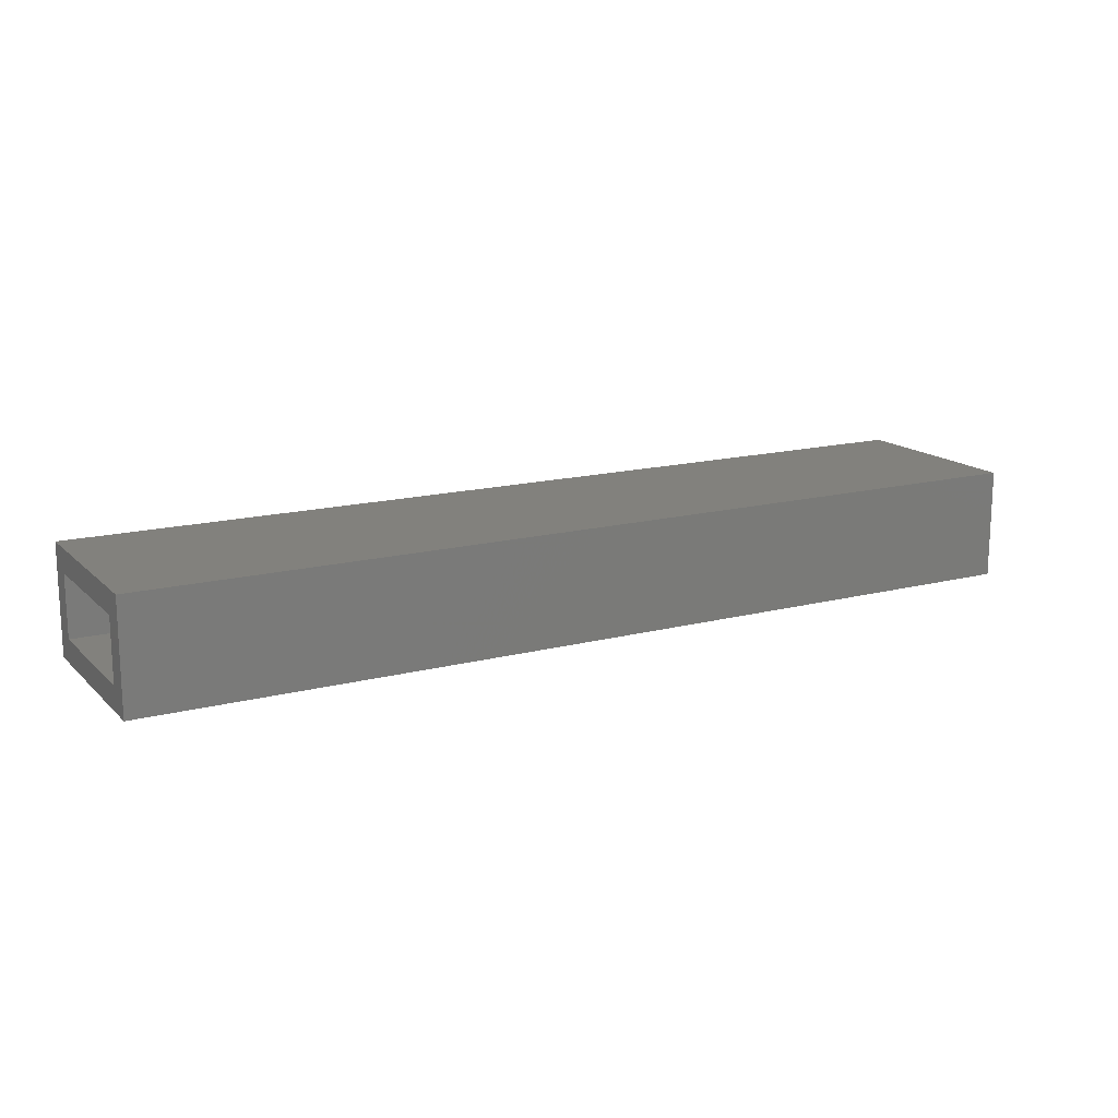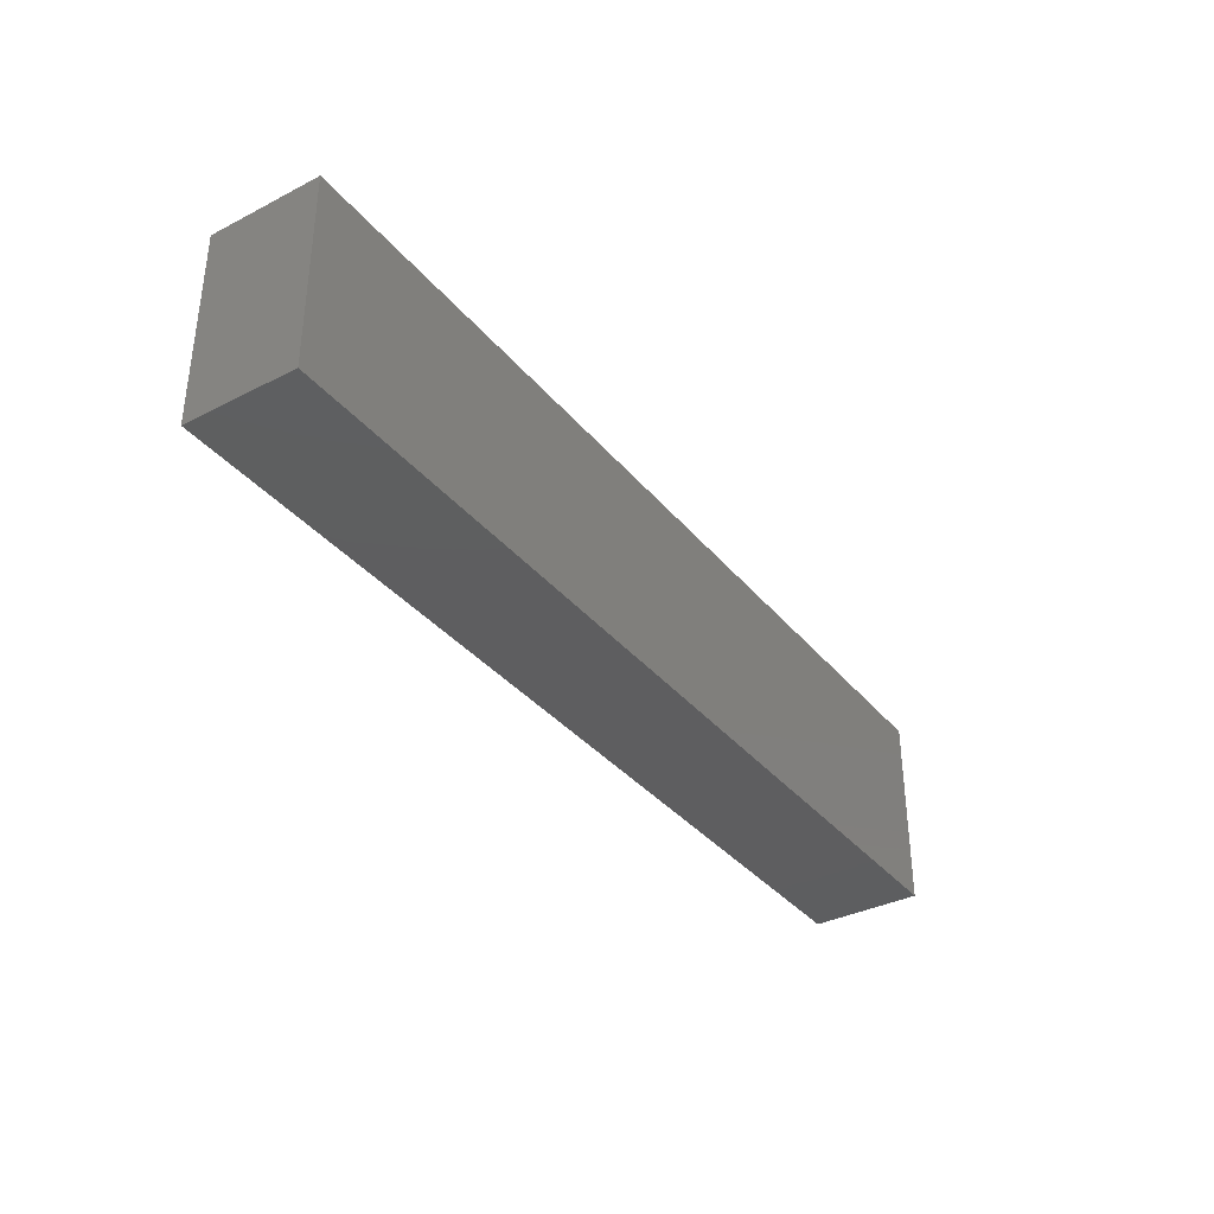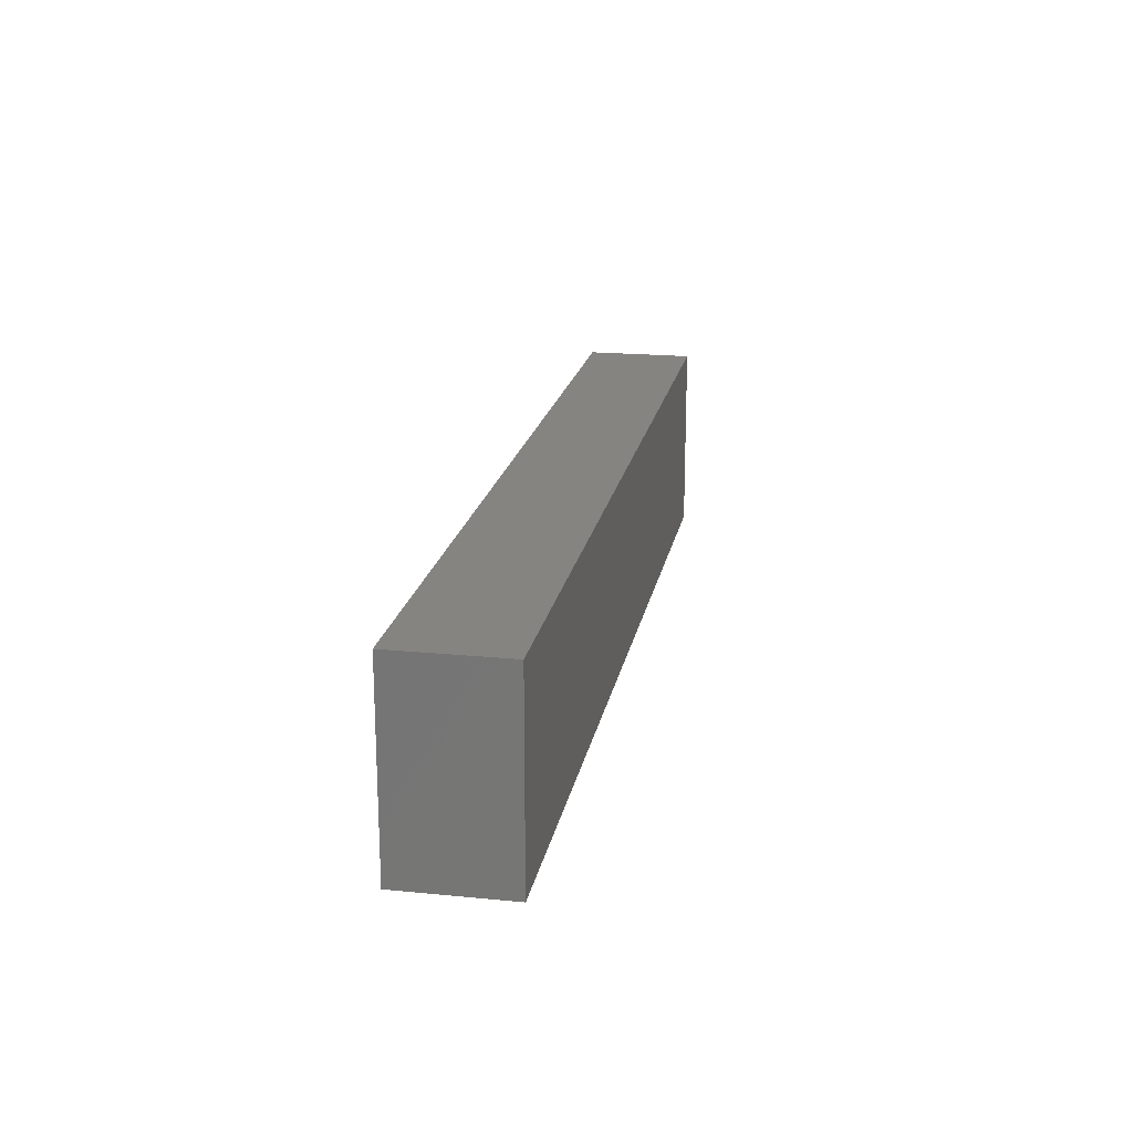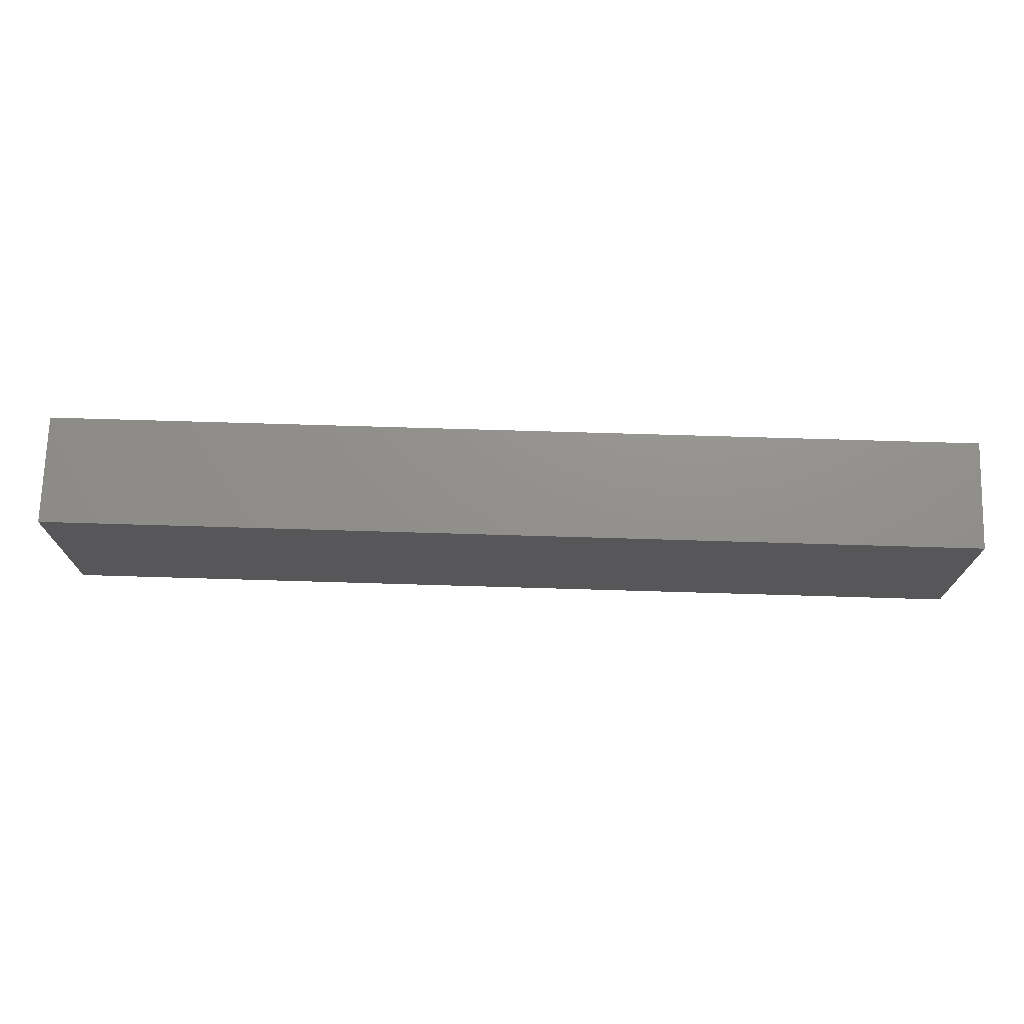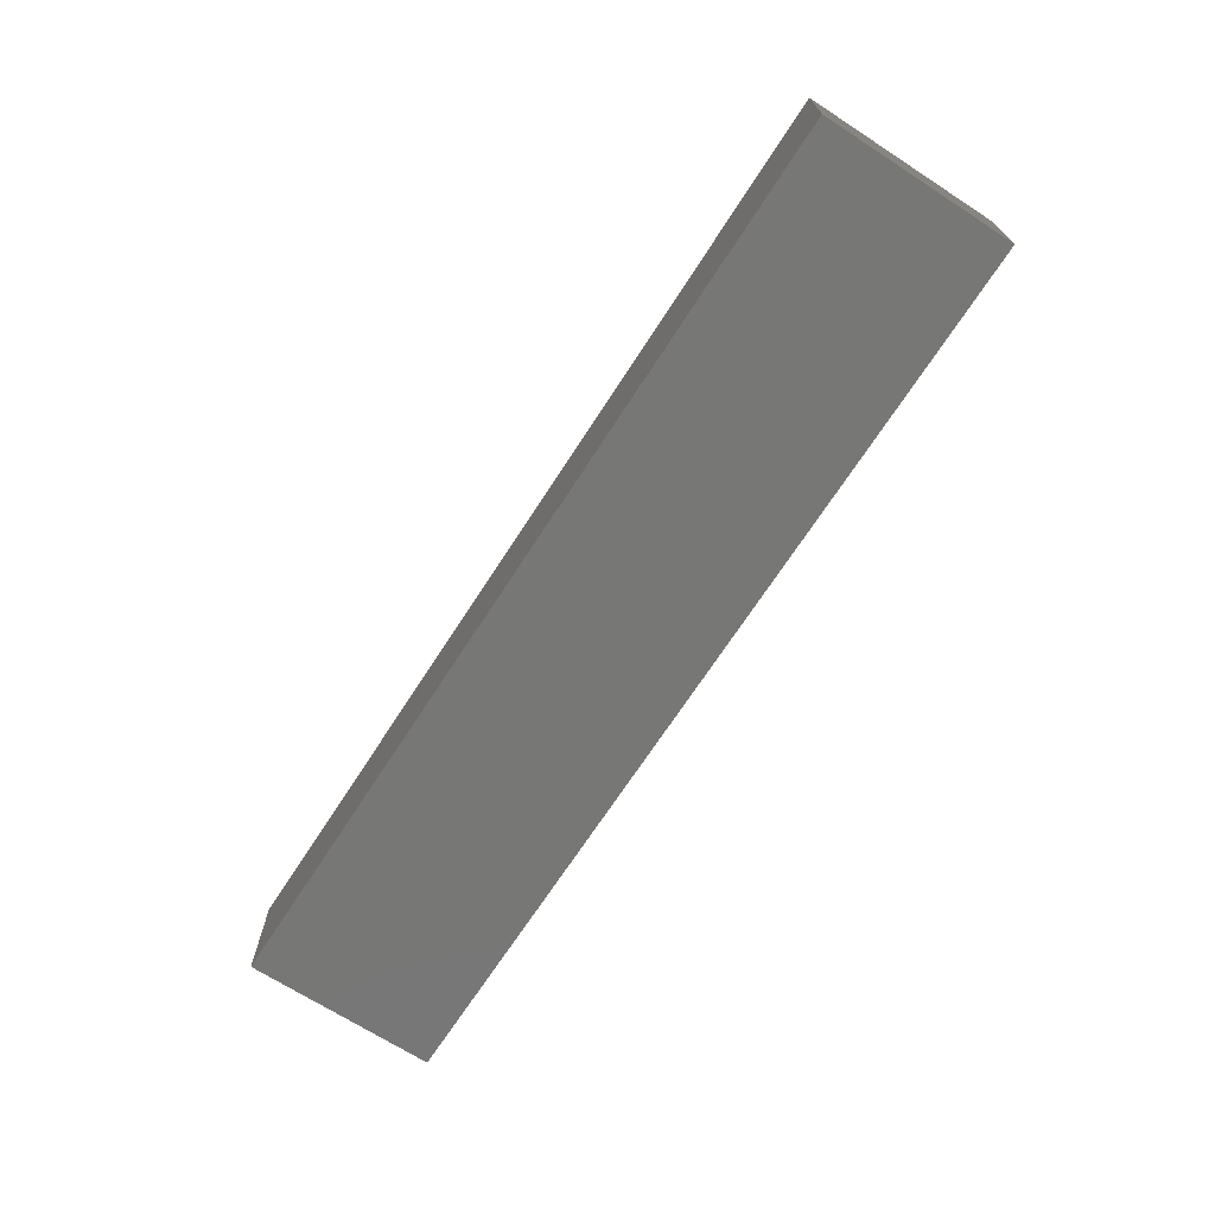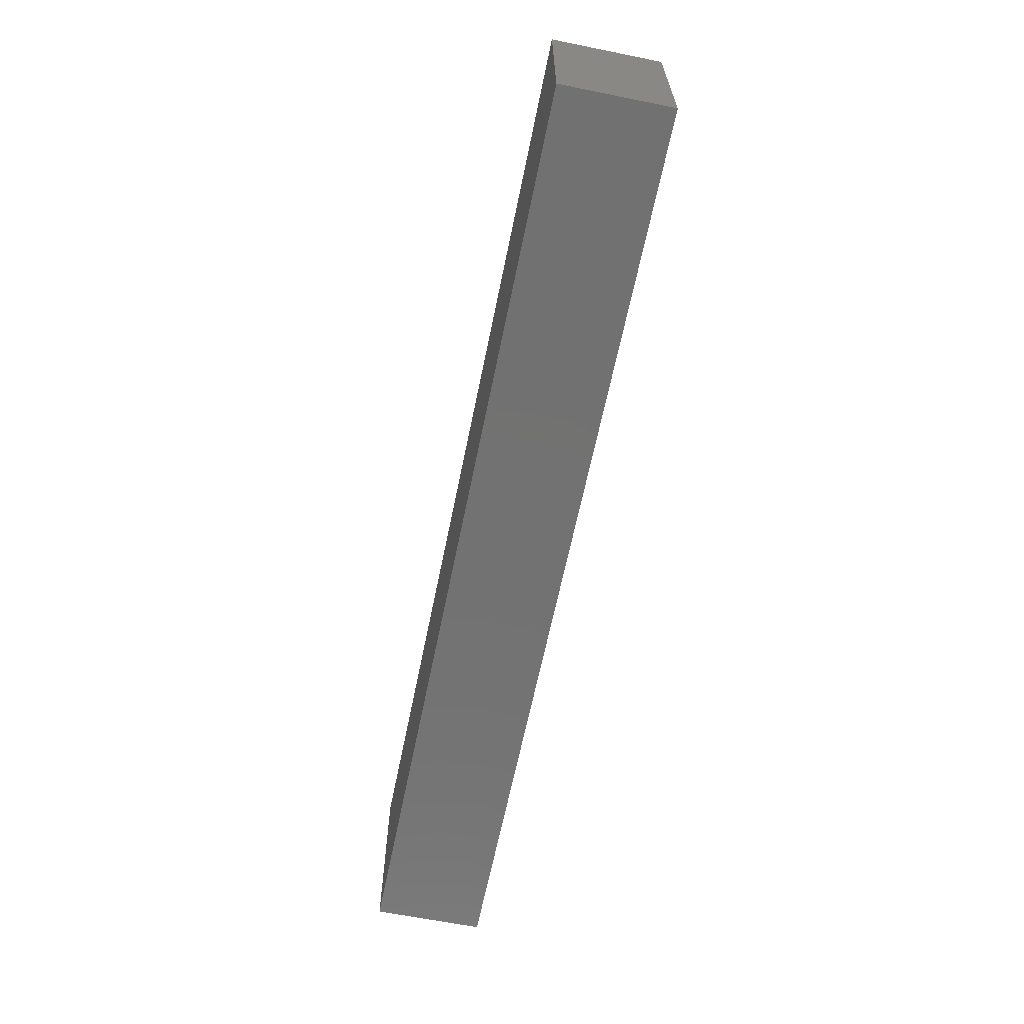
<metadata>
{"format":"stl","ext":"stl","renderer":"f3d","projection":"perspective","resolution":1024,"background":"white","views":[{"elev":15.4,"azim":151.2,"up":"+Z"},{"elev":-35.8,"azim":-56.1,"up":"+Y"},{"elev":19.5,"azim":-79.6,"up":"+Y"},{"elev":72.2,"azim":1.7,"up":"+Y"},{"elev":-69.4,"azim":-122.9,"up":"+Z"},{"elev":-63.8,"azim":-101.5,"up":"+Y"}]}
</metadata>
<code>
# stl→obj: 16 verts, 28 faces
v 0.75 -0.1562 0.02344
v 0.75 0.12 -0.01562
v 0.75 0.159 0.02344
v 0.75 0.12 -0.1172
v 0.75 0.159 -0.1562
v 0.75 -0.1172 -0.01562
v 0.75 -0.1562 -0.1562
v 0.75 -0.1172 -0.1172
v -0.7344 -0.1172 -0.1172
v -0.7344 -0.1172 -0.01562
v -0.7344 0.12 -0.1172
v -0.7344 0.12 -0.01562
v -0.7734 -0.1562 -0.1562
v -0.7734 -0.1562 0.02344
v -0.7734 0.159 -0.1562
v -0.7734 0.159 0.02344
f 1 2 3
f 3 2 4
f 3 4 5
f 2 1 6
f 6 1 7
f 6 7 8
f 8 7 5
f 8 5 4
f 9 10 8
f 8 10 6
f 4 2 11
f 11 2 12
f 12 2 10
f 10 2 6
f 11 9 4
f 4 9 8
f 13 7 14
f 14 7 1
f 5 15 3
f 3 15 16
f 15 13 16
f 16 13 14
f 16 14 3
f 3 14 1
f 15 5 13
f 13 5 7
f 11 12 9
f 9 12 10

</code>
